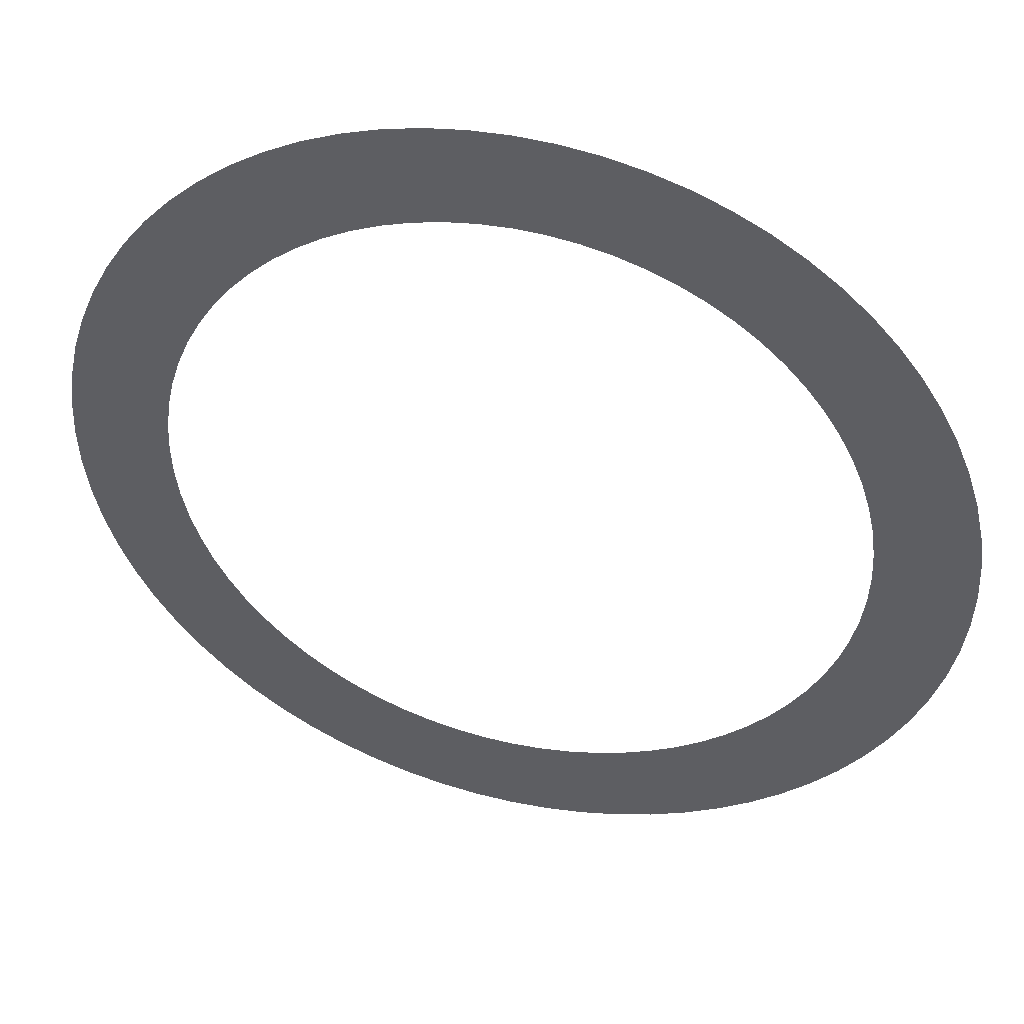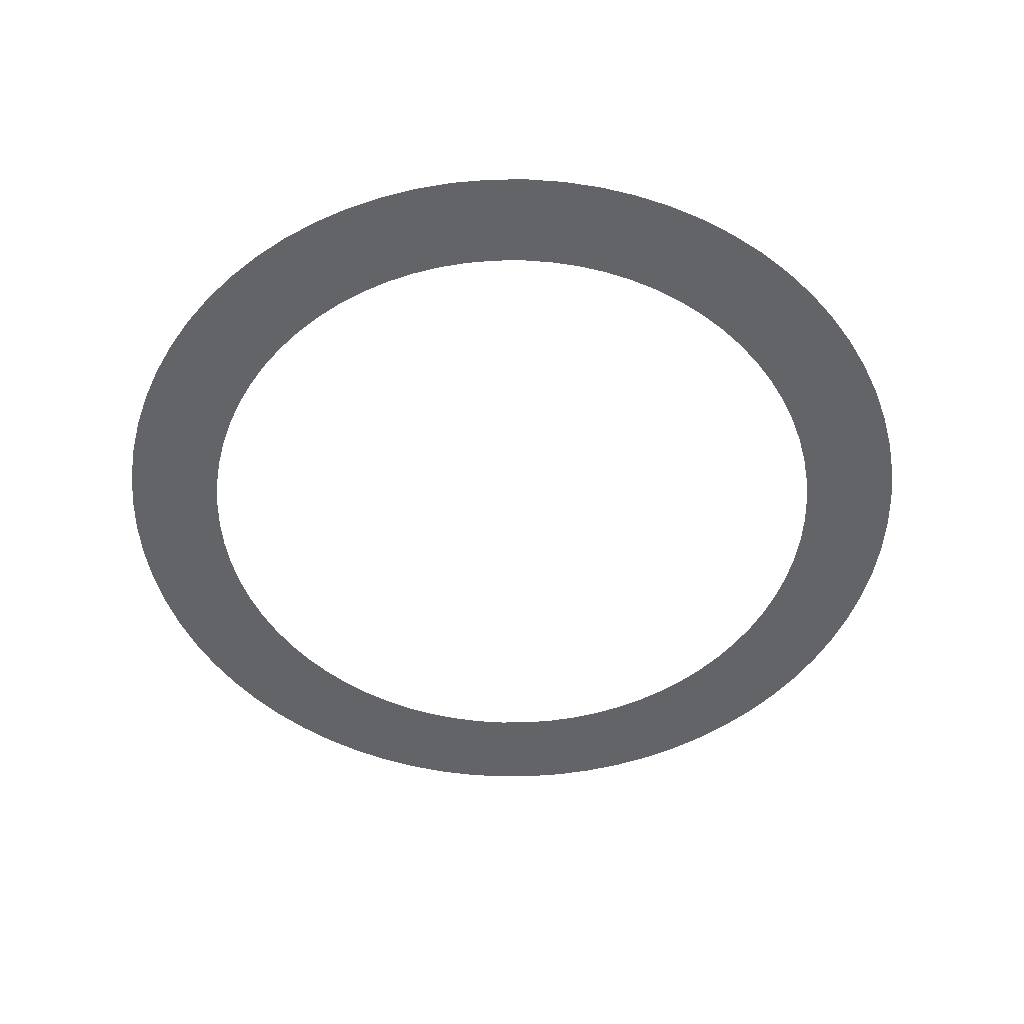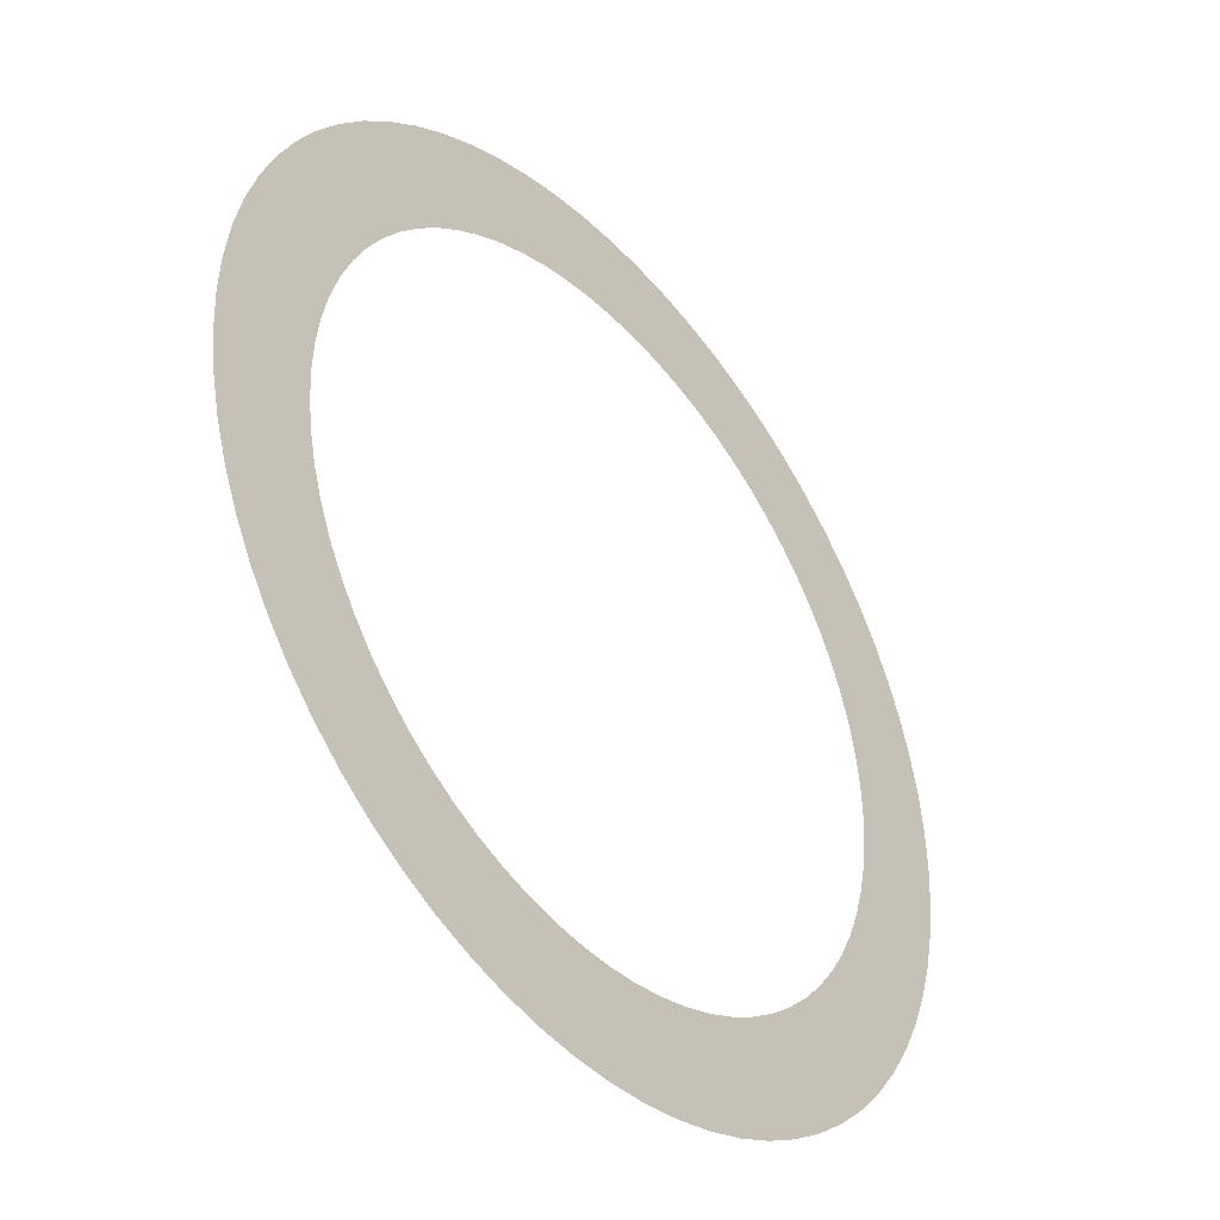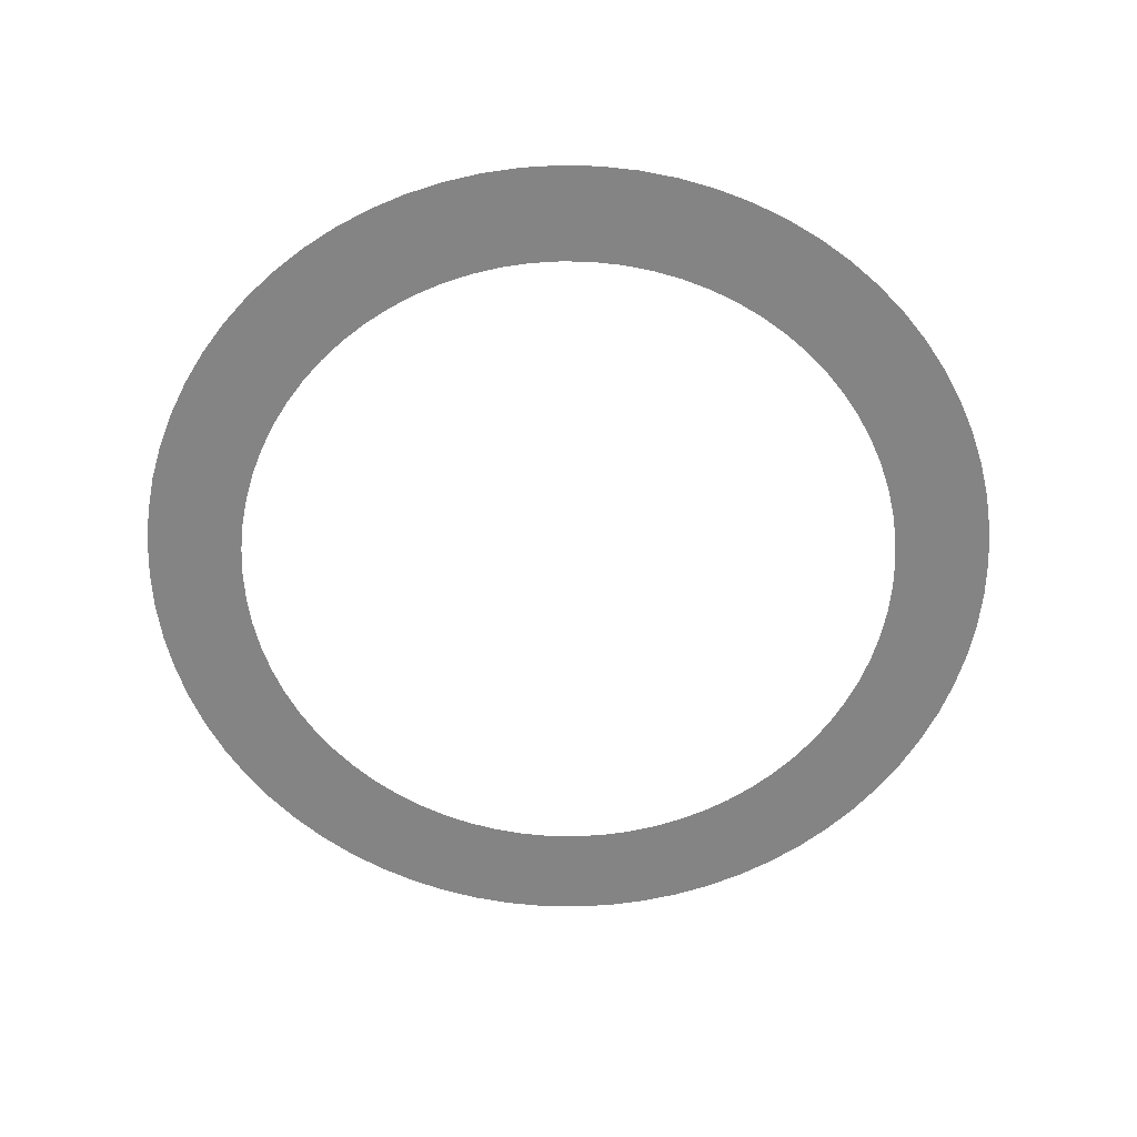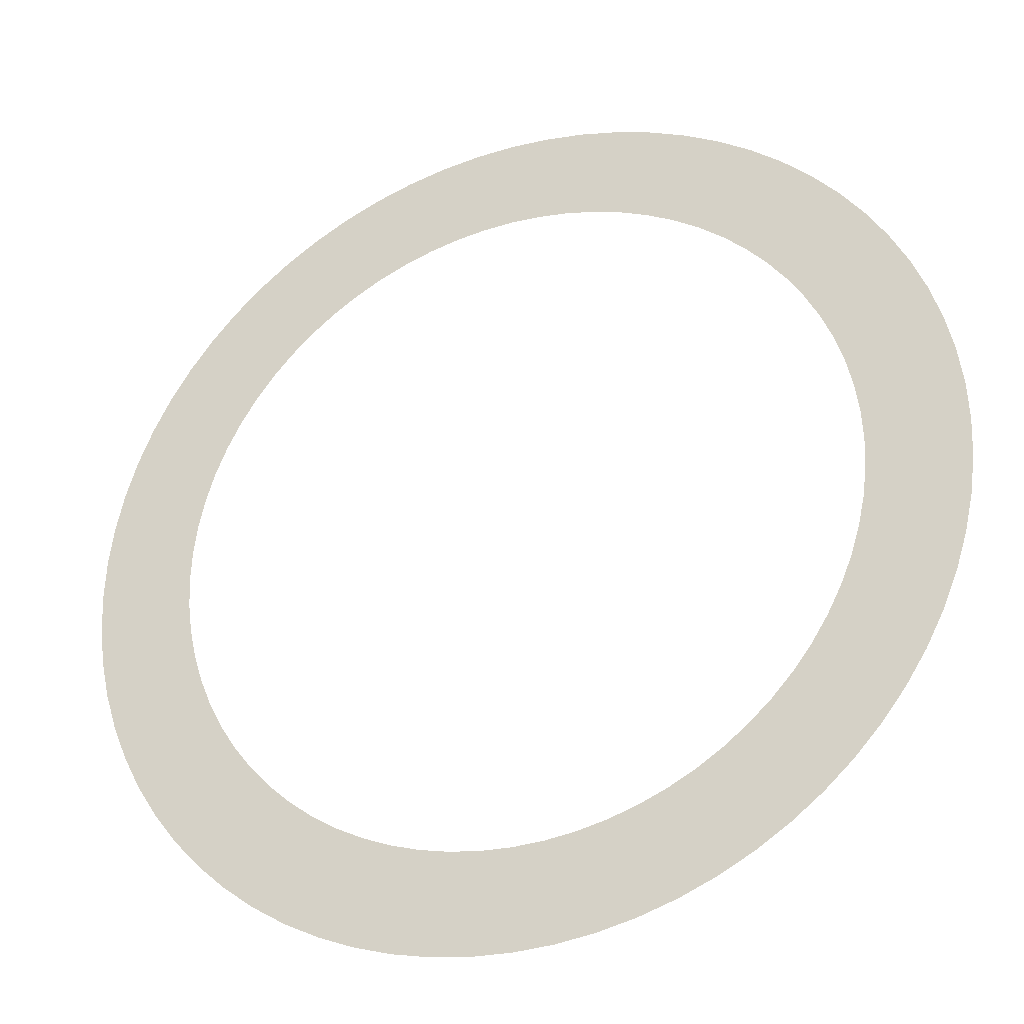
<metadata>
{"format":"obj","ext":"obj","renderer":"f3d","projection":"perspective","resolution":1024,"background":"white","views":[{"elev":45.3,"azim":-165.5,"up":"+Y"},{"elev":-51.3,"azim":68.0,"up":"+Z"},{"elev":-41.6,"azim":129.4,"up":"+Y"},{"elev":-61.3,"azim":46.1,"up":"+Z"},{"elev":-31.0,"azim":-158.2,"up":"+Y"}]}
</metadata>
<code>
v -196.9 -2.412e-14 -2930
v -196.2 -17.16 -2930
v -193.9 -34.2 -2930
v -190.2 -50.97 -2930
v -185.1 -67.35 -2930
v -178.5 -83.23 -2930
v -170.5 -98.46 -2930
v -161.3 -113 -2930
v -150.9 -126.6 -2930
v -139.2 -139.2 -2930
v -126.6 -150.9 -2930
v -113 -161.3 -2930
v -98.46 -170.5 -2930
v -83.23 -178.5 -2930
v -67.35 -185.1 -2930
v -50.97 -190.2 -2930
v -34.2 -193.9 -2930
v -17.16 -196.2 -2930
v 1.206e-14 -196.9 -2930
v 17.16 -196.2 -2930
v 34.2 -193.9 -2930
v 50.97 -190.2 -2930
v 67.35 -185.1 -2930
v 83.23 -178.5 -2930
v 98.46 -170.5 -2930
v 113 -161.3 -2930
v 126.6 -150.9 -2930
v 139.2 -139.2 -2930
v 150.9 -126.6 -2930
v 161.3 -113 -2930
v 170.5 -98.46 -2930
v 178.5 -83.23 -2930
v 185.1 -67.35 -2930
v 190.2 -50.97 -2930
v 193.9 -34.2 -2930
v 196.2 -17.16 -2930
v 196.9 0 -2930
v 196.2 17.16 -2930
v 193.9 34.2 -2930
v 190.2 50.97 -2930
v 185.1 67.35 -2930
v 178.5 83.23 -2930
v 170.5 98.46 -2930
v 161.3 113 -2930
v 150.9 126.6 -2930
v 139.2 139.2 -2930
v 126.6 150.9 -2930
v 113 161.3 -2930
v 98.46 170.5 -2930
v 83.23 178.5 -2930
v 67.35 185.1 -2930
v 50.97 190.2 -2930
v 34.2 193.9 -2930
v 17.16 196.2 -2930
v 1.206e-14 196.9 -2930
v -17.16 196.2 -2930
v -34.2 193.9 -2930
v -50.97 190.2 -2930
v -67.35 185.1 -2930
v -83.23 178.5 -2930
v -98.46 170.5 -2930
v -113 161.3 -2930
v -126.6 150.9 -2930
v -139.2 139.2 -2930
v -150.9 126.6 -2930
v -161.3 113 -2930
v -170.5 98.46 -2930
v -178.5 83.23 -2930
v -185.1 67.35 -2930
v -190.2 50.97 -2930
v -193.9 34.2 -2930
v -196.2 17.16 -2930
v -153.2 -1.877e-14 -2930
v -152.7 -13.36 -2930
v -150.9 -26.61 -2930
v -148 -39.66 -2930
v -144 -52.41 -2930
v -138.9 -64.77 -2930
v -132.7 -76.62 -2930
v -125.5 -87.9 -2930
v -117.4 -98.51 -2930
v -108.4 -108.4 -2930
v -98.51 -117.4 -2930
v -87.9 -125.5 -2930
v -76.62 -132.7 -2930
v -64.77 -138.9 -2930
v -52.41 -144 -2930
v -39.66 -148 -2930
v -26.61 -150.9 -2930
v -13.36 -152.7 -2930
v 9.384e-15 -153.2 -2930
v 13.36 -152.7 -2930
v 26.61 -150.9 -2930
v 39.66 -148 -2930
v 52.41 -144 -2930
v 64.77 -138.9 -2930
v 76.62 -132.7 -2930
v 87.9 -125.5 -2930
v 98.51 -117.4 -2930
v 108.4 -108.4 -2930
v 117.4 -98.51 -2930
v 125.5 -87.9 -2930
v 132.7 -76.62 -2930
v 138.9 -64.77 -2930
v 144 -52.41 -2930
v 148 -39.66 -2930
v 150.9 -26.61 -2930
v 152.7 -13.36 -2930
v 153.2 0 -2930
v 152.7 13.36 -2930
v 150.9 26.61 -2930
v 148 39.66 -2930
v 144 52.41 -2930
v 138.9 64.77 -2930
v 132.7 76.62 -2930
v 125.5 87.9 -2930
v 117.4 98.51 -2930
v 108.4 108.4 -2930
v 98.51 117.4 -2930
v 87.9 125.5 -2930
v 76.62 132.7 -2930
v 64.77 138.9 -2930
v 52.41 144 -2930
v 39.66 148 -2930
v 26.61 150.9 -2930
v 13.36 152.7 -2930
v 9.384e-15 153.2 -2930
v -13.36 152.7 -2930
v -26.61 150.9 -2930
v -39.66 148 -2930
v -52.41 144 -2930
v -64.77 138.9 -2930
v -76.62 132.7 -2930
v -87.9 125.5 -2930
v -98.51 117.4 -2930
v -108.4 108.4 -2930
v -117.4 98.51 -2930
v -125.5 87.9 -2930
v -132.7 76.62 -2930
v -138.9 64.77 -2930
v -144 52.41 -2930
v -148 39.66 -2930
v -150.9 26.61 -2930
v -152.7 13.36 -2930
f 1 2 74 73
f 2 3 75 74
f 3 4 76 75
f 4 5 77 76
f 5 6 78 77
f 6 7 79 78
f 7 8 80 79
f 8 9 81 80
f 9 10 82 81
f 10 11 83 82
f 11 12 84 83
f 12 13 85 84
f 13 14 86 85
f 14 15 87 86
f 15 16 88 87
f 16 17 89 88
f 17 18 90 89
f 18 19 91 90
f 19 20 92 91
f 20 21 93 92
f 21 22 94 93
f 22 23 95 94
f 23 24 96 95
f 24 25 97 96
f 25 26 98 97
f 26 27 99 98
f 27 28 100 99
f 28 29 101 100
f 29 30 102 101
f 30 31 103 102
f 31 32 104 103
f 32 33 105 104
f 33 34 106 105
f 34 35 107 106
f 35 36 108 107
f 36 37 109 108
f 37 38 110 109
f 38 39 111 110
f 39 40 112 111
f 40 41 113 112
f 41 42 114 113
f 42 43 115 114
f 43 44 116 115
f 44 45 117 116
f 45 46 118 117
f 46 47 119 118
f 47 48 120 119
f 48 49 121 120
f 49 50 122 121
f 50 51 123 122
f 51 52 124 123
f 52 53 125 124
f 53 54 126 125
f 54 55 127 126
f 55 56 128 127
f 56 57 129 128
f 57 58 130 129
f 58 59 131 130
f 59 60 132 131
f 60 61 133 132
f 61 62 134 133
f 62 63 135 134
f 63 64 136 135
f 64 65 137 136
f 65 66 138 137
f 66 67 139 138
f 67 68 140 139
f 68 69 141 140
f 69 70 142 141
f 70 71 143 142
f 71 72 144 143
f 72 1 73 144

</code>
